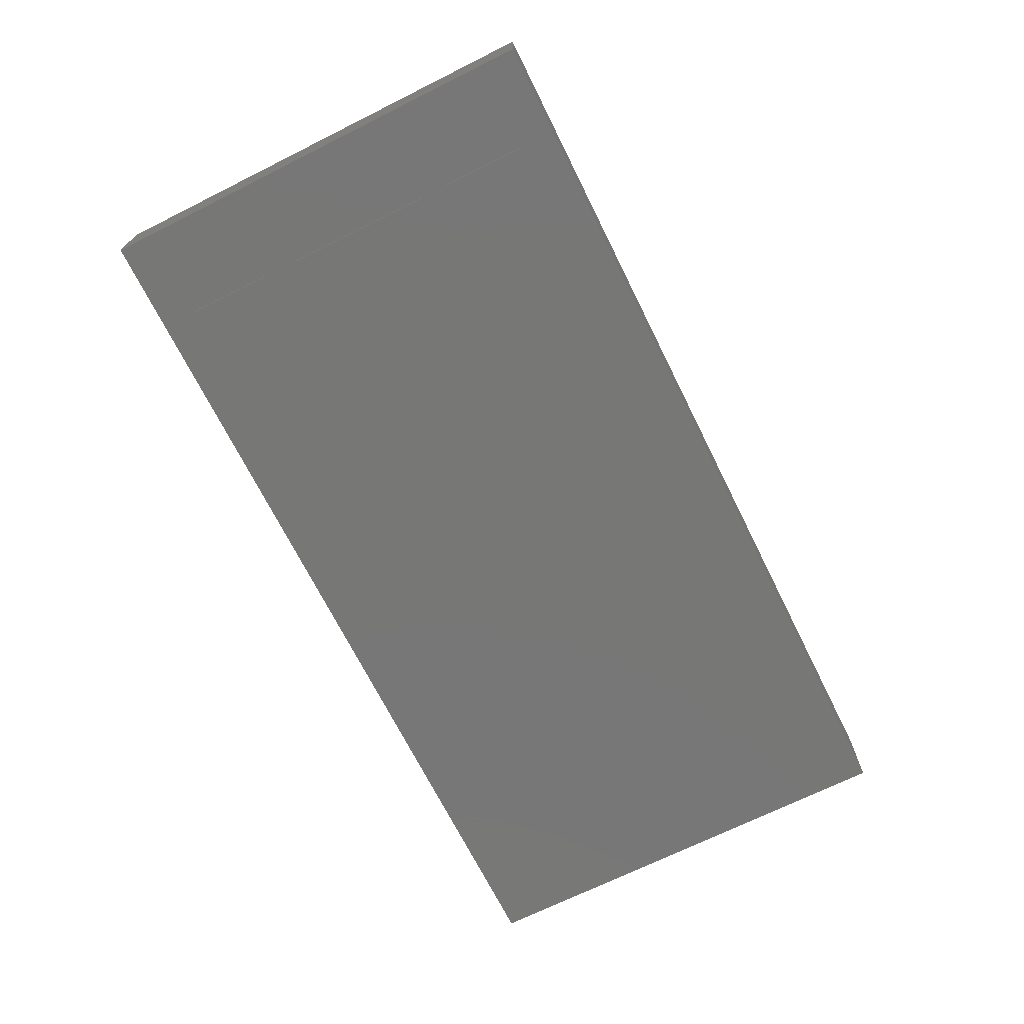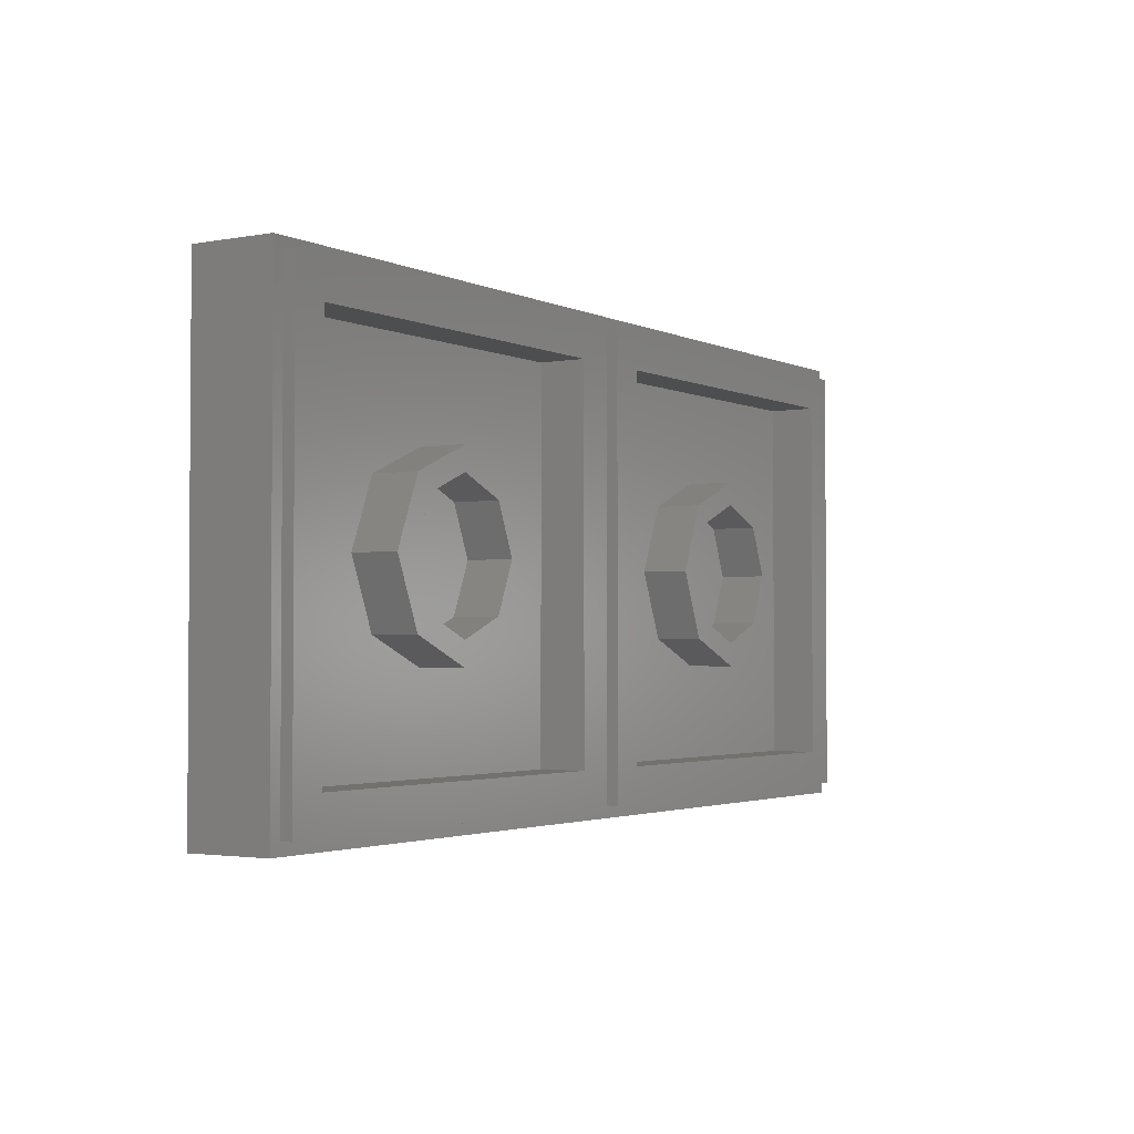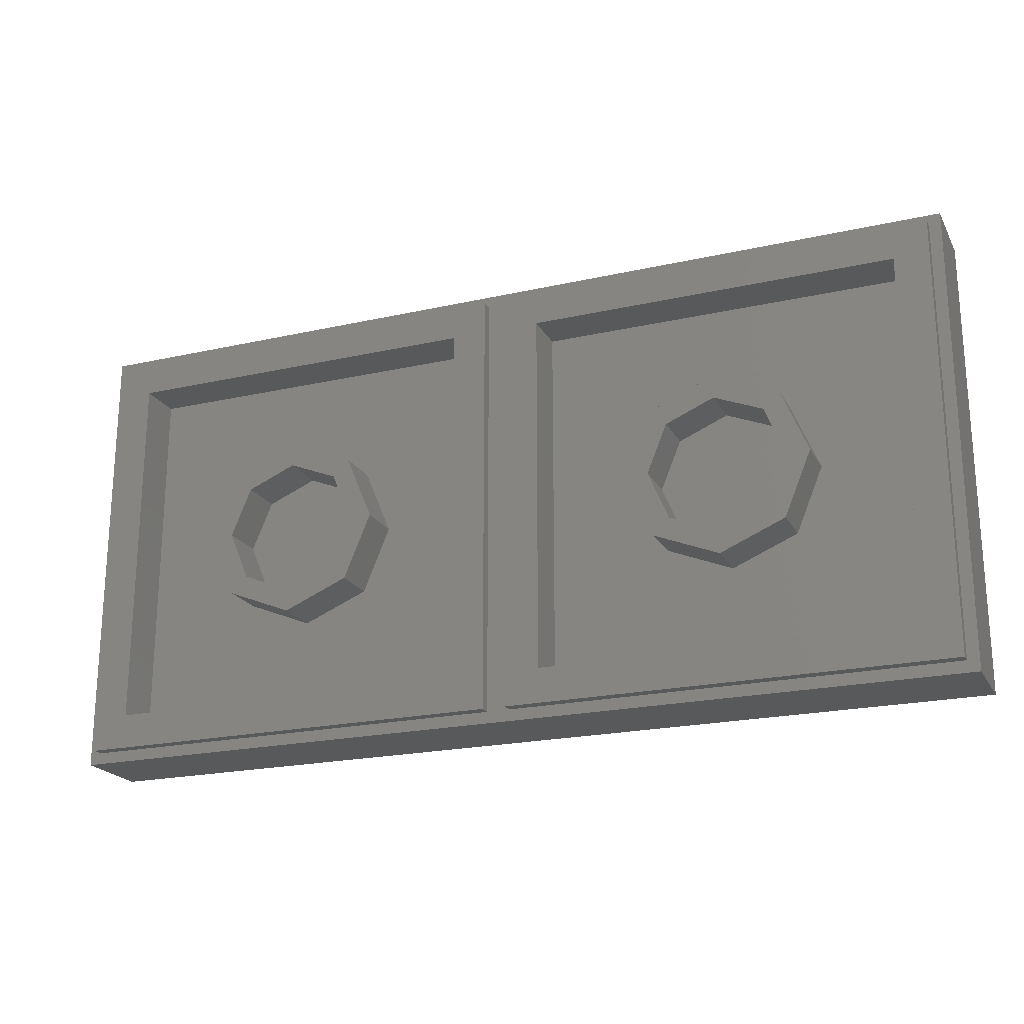
<metadata>
{"format":"stl","ext":"stl","renderer":"f3d","projection":"perspective","resolution":1024,"background":"white","views":[{"elev":-69.9,"azim":-63.5,"up":"+Y"},{"elev":-2.4,"azim":122.5,"up":"+Z"},{"elev":-21.2,"azim":-158.1,"up":"+Z"}]}
</metadata>
<code>
# stl→obj: 338 verts, 632 faces
v 0.24 0.16 0
v 0.2217 0.16 -0.09184
v 0 0.16 0
v 0.1697 0.16 -0.1697
v 0.09184 0.16 -0.2217
v 0 0.16 -0.24
v -0.09184 0.16 -0.2217
v -0.1697 0.16 -0.1697
v -0.2217 0.16 -0.09184
v -0.24 0.16 -0
v -0.2217 0.16 0.09184
v -0.1697 0.16 0.1697
v -0.09184 0.16 0.2217
v -0 0.16 0.24
v 0.09184 0.16 0.2217
v 0.1697 0.16 0.1697
v 0.2217 0.16 0.09184
v 0 0.16 -0.32
v 0.1225 0.16 -0.2956
v 0.32 0.16 -0.32
v 0.2263 0.16 -0.2263
v 0.2956 0.16 -0.1225
v 0.32 0.16 0
v -0.32 0.16 -0
v -0.2956 0.16 -0.1225
v -0.32 0.16 -0.32
v -0.2263 0.16 -0.2263
v -0.1225 0.16 -0.2956
v -0 0.16 0.32
v -0.1225 0.16 0.2956
v -0.32 0.16 0.32
v -0.2263 0.16 0.2263
v -0.2956 0.16 0.1225
v 0.2956 0.16 0.1225
v 0.32 0.16 0.32
v 0.2263 0.16 0.2263
v 0.1225 0.16 0.2956
v -0.8 0 -0.8
v 0.8 0 -0.8
v 0.8 0 0.8
v -0.8 0 0.8
v -0.76 0.28 -0.76
v 0.76 0.28 -0.76
v 0.8 0.28 -0.8
v -0.8 0.28 -0.8
v 0.76 0.28 0.76
v 0.8 0.28 0.8
v -0.76 0.28 0.76
v -0.8 0.28 0.8
v -0.64 0.32 -0.64
v 0.64 0.32 -0.64
v 0.76 0.32 -0.76
v -0.76 0.32 -0.76
v 0.64 0.32 0.64
v 0.76 0.32 0.76
v -0.64 0.32 0.64
v -0.76 0.32 0.76
v 0.64 0.16 -0.64
v -0.64 0.16 -0.64
v 0.64 0.16 0.64
v -0.64 0.16 0.64
v 0.24 0.32 0
v 0.32 0.32 0
v 0.2263 0.32 -0.2263
v 0.1697 0.32 -0.1697
v 0 0.32 -0.32
v 0 0.32 -0.24
v -0.2263 0.32 -0.2263
v -0.1697 0.32 -0.1697
v -0.32 0.32 -0
v -0.24 0.32 -0
v -0.2263 0.32 0.2263
v -0.1697 0.32 0.1697
v -0 0.32 0.32
v -0 0.32 0.24
v 0.2263 0.32 0.2263
v 0.1697 0.32 0.1697
v 1.84 0.16 0
v 1.822 0.16 -0.09184
v 1.6 0.16 0
v 1.77 0.16 -0.1697
v 1.692 0.16 -0.2217
v 1.6 0.16 -0.24
v 1.508 0.16 -0.2217
v 1.43 0.16 -0.1697
v 1.378 0.16 -0.09184
v 1.36 0.16 -0
v 1.378 0.16 0.09184
v 1.43 0.16 0.1697
v 1.508 0.16 0.2217
v 1.6 0.16 0.24
v 1.692 0.16 0.2217
v 1.77 0.16 0.1697
v 1.822 0.16 0.09184
v 1.6 0.16 -0.32
v 1.722 0.16 -0.2956
v 1.92 0.16 -0.32
v 1.826 0.16 -0.2263
v 1.896 0.16 -0.1225
v 1.92 0.16 0
v 1.28 0.16 -0
v 1.304 0.16 -0.1225
v 1.28 0.16 -0.32
v 1.374 0.16 -0.2263
v 1.478 0.16 -0.2956
v 1.6 0.16 0.32
v 1.478 0.16 0.2956
v 1.28 0.16 0.32
v 1.374 0.16 0.2263
v 1.304 0.16 0.1225
v 1.896 0.16 0.1225
v 1.92 0.16 0.32
v 1.826 0.16 0.2263
v 1.722 0.16 0.2956
v 2.4 0 -0.8
v 2.4 0 0.8
v 0.84 0.28 -0.76
v 2.36 0.28 -0.76
v 2.4 0.28 -0.8
v 2.36 0.28 0.76
v 2.4 0.28 0.8
v 0.84 0.28 0.76
v 0.96 0.32 -0.64
v 2.24 0.32 -0.64
v 2.36 0.32 -0.76
v 0.84 0.32 -0.76
v 2.24 0.32 0.64
v 2.36 0.32 0.76
v 0.96 0.32 0.64
v 0.84 0.32 0.76
v 2.24 0.16 -0.64
v 0.96 0.16 -0.64
v 2.24 0.16 0.64
v 0.96 0.16 0.64
v 1.84 0.32 0
v 1.92 0.32 0
v 1.826 0.32 -0.2263
v 1.77 0.32 -0.1697
v 1.6 0.32 -0.32
v 1.6 0.32 -0.24
v 1.374 0.32 -0.2263
v 1.43 0.32 -0.1697
v 1.28 0.32 -0
v 1.36 0.32 -0
v 1.374 0.32 0.2263
v 1.43 0.32 0.1697
v 1.6 0.32 0.32
v 1.6 0.32 0.24
v 1.826 0.32 0.2263
v 1.77 0.32 0.1697
v 0.0904 -0.01 -0.0196
v 0.1152 -0.01 -0.0196
v 0.0672 -0.01 -0.0052
v -0.1296 -0.01 -0.262
v -0.1064 -0.01 -0.2628
v -0.1596 -0.01 -0.248
v -0.3352 -0.01 0.6092
v -0.316 -0.01 0.6148
v -0.48 -0.01 0.68
v 1.964 -0.01 0.6148
v 1.992 -0.01 0.6036
v 2.08 -0.01 0.68
v 2.011 -0.01 -0.5688
v 2.08 -0.01 -0.68
v 2.018 -0.01 -0.5456
v -0.48 -0.01 -0.68
v -0.3192 -0.01 -0.5996
v -0.342 -0.01 -0.5928
v -0.3644 -0.01 -0.5428
v -0.306 -0.01 -0.5292
v -0.3132 -0.01 -0.5036
v 0.6272 -0.01 0.386
v 1.303 -0.01 0.4368
v 1.303 -0.01 0.5032
v 1.23 -0.01 0.3048
v 1.84 -0.01 0.14
v 1.23 -0.01 0.3424
v 1.051 -0.01 -0.5156
v 1.404 -0.01 -0.5156
v 1.054 -0.01 -0.4732
v 0.8376 -0.01 0.3048
v 1.213 -0.01 0.3048
v 0.6984 -0.01 0.3448
v 0.7112 -0.01 0.3048
v -0.2412 -0.01 -0.218
v -0.202 -0.01 -0.218
v -0.202 -0.01 -0.1068
v -0.174 -0.01 -0.2252
v -0.1796 -0.01 -0.1996
v -0.2412 -0.01 -0.2812
v -0.174 -0.01 -0.2812
v -0.0132 -0.01 -0.154
v 0.0232 -0.01 -0.194
v 0.0232 -0.01 -0.1308
v -0.0876 -0.01 0.1784
v -0.0944 -0.01 0.2084
v -0.1268 -0.01 0.2688
v 1.892 -0.01 0.2
v 1.928 -0.01 0.086
v 1.928 -0.01 0.2392
v 0.936 -0.01 -0.3908
v 1.08 -0.01 -0.4356
v 1.831 -0.01 -0.0012
v 1.907 -0.01 0.3864
v 1.934 -0.01 0.3652
v 1.934 -0.01 0.4884
v 1.88 -0.01 0.5244
v -0.25 -0.01 0.392
v -0.2304 -0.01 0.4352
v -0.3132 -0.01 0.4612
v 0.8376 -0.01 0.2388
v 0.5868 -0.01 0.386
v 0.562 -0.01 0.352
v 0.2636 -0.01 0.1848
v 0.2636 -0.01 0.0524
v 0.5012 -0.01 0.1848
v 0.1956 -0.01 0.0512
v 0.176 -0.01 0.024
v 1.928 -0.01 0.3112
v 1.967 -0.01 0.3112
v 1.928 -0.01 -0.1484
v 1.967 -0.01 -0.4948
v 1.928 -0.01 -0.4916
v 0.8504 -0.01 -0.5156
v -0.2172 -0.01 -0.5548
v -0.0508 -0.01 -0.5156
v -0.2172 -0.01 -0.5156
v -0.0352 -0.01 0.1408
v -0.024 -0.01 0.1388
v 0.0572 -0.01 0.2036
v -0.0216 -0.01 0.1244
v -0.138 -0.01 -0.0548
v -0.138 -0.01 0.0008
v 0.2476 -0.01 0.386
v -0.1332 -0.01 0.5032
v -0.0668 -0.01 0.3232
v 1.241 -0.01 0.378
v 1.266 -0.01 0.404
v -0.3644 -0.01 0.5724
v -0.3512 -0.01 0.5972
v 2.01 -0.01 0.5868
v 2.018 -0.01 0.5604
v 1.964 -0.01 -0.5996
v 1.99 -0.01 -0.5916
v -0.3572 -0.01 -0.5772
v -0.1516 -0.01 -0.1484
v -0.1164 -0.01 -0.138
v -0.1364 -0.01 -0.1244
v -0.1484 -0.01 -0.1068
v -0.0612 -0.01 -0.1756
v -0.0488 -0.01 -0.1548
v -0.0832 -0.01 -0.148
v -0.058 -0.01 -0.194
v -0.2592 -0.01 -0.5548
v -0.0748 -0.01 -0.2484
v 0.0392 -0.01 -0.4024
v -0.0592 -0.01 -0.22
v -0.0124 -0.01 0.2768
v 0.0172 -0.01 0.29
v 0.0172 -0.01 0.3232
v 0.1316 -0.01 0.29
v 1.85 -0.01 -0.2188
v 1.918 -0.01 -0.5096
v 1.895 -0.01 -0.186
v -0.0636 -0.01 0.2636
v 0.0188 -0.01 0.262
v -0.0412 -0.01 0.2764
v -0.0876 -0.01 0.2388
v 0.0376 -0.01 0.2356
v 0.0384 -0.01 0.208
v -0.0644 -0.01 0.1524
v 0.142 -0.01 0.2036
v 0.106 -0.01 0.2148
v 0.0732 -0.01 0.2136
v 0.1752 -0.01 0.1796
v -0.0292 -0.01 0.1128
v 0.1984 -0.01 0.1444
v -0.0308 -0.01 0.0892
v 0.2036 -0.01 0.1008
v 0.0056 -0.01 0.0796
v 0.0436 -0.01 0.0572
v 0.0672 -0.01 0.0156
v 0.1512 -0.01 0.0016
v -0.1748 -0.01 -0.174
v -0.1268 -0.01 0.0328
v -0.1184 -0.01 0.2884
v -0.2084 -0.01 0.4644
v -0.0928 -0.01 0.3128
v -0.164 -0.01 0.4928
v 0.2336 -0.01 0.2164
v 0.2596 -0.01 0.2336
v 0.2724 -0.01 0.2636
v 0.202 -0.01 0.2112
v 0.2724 -0.01 0.2936
v 0.1688 -0.01 0.2196
v 0.256 -0.01 0.3284
v 0.1456 -0.01 0.2396
v 0.234 -0.01 0.3496
v 0.1328 -0.01 0.2624
v 0.234 -0.01 0.3696
v 1.303 -0.01 0.4192
v 0.6708 -0.01 0.3728
v -0.3052 -0.01 0.4908
v -0.282 -0.01 0.5176
v -0.2472 -0.01 0.5244
v 1.909 -0.01 0.5208
v 1.925 -0.01 0.508
v 1.957 -0.01 -0.5276
v 1.933 -0.01 -0.5472
v 1.912 -0.01 -0.5548
v -0.2856 -0.01 -0.5488
v 1.866 -0.01 0.414
v 1.807 -0.01 0.4368
v 0.9016 -0.01 -0.4236
v -0.0148 -0.01 -0.4564
v 0.8656 -0.01 -0.4644
v 1.891 -0.01 0.0456
v 1.479 -0.01 -0.4384
v 1.06 -0.01 -0.4552
v 1.43 -0.01 -0.4744
v 0.6972 -0.01 0.2596
v 0.7052 -0.01 0.2388
v 0.6964 -0.01 0.28
v -0.25 -0.01 -0.218
v -0.126 -0.01 -0.0776
v -0.1096 -0.01 -0.1068
v -0.1096 -0.01 -0.0932
v -0.0712 -0.01 0.0992
v -0.1004 -0.01 0.0736
v 0.498 -0.01 0.2076
v 0.4816 -0.01 0.2452
v 0.4816 -0.01 0.2876
v 0.5064 -0.01 0.3236
v 1.892 -0.01 -0.5156
v 2.08 0 0.68
v 2.08 0 -0.68
v -0.48 0 -0.68
v -0.48 0 0.68
f 1 2 3
f 2 4 3
f 4 5 3
f 5 6 3
f 6 7 3
f 7 8 3
f 8 9 3
f 9 10 3
f 10 11 3
f 11 12 3
f 12 13 3
f 13 14 3
f 14 15 3
f 15 16 3
f 16 17 3
f 17 1 3
f 18 19 20
f 19 21 20
f 21 22 20
f 22 23 20
f 24 25 26
f 25 27 26
f 27 28 26
f 28 18 26
f 29 30 31
f 30 32 31
f 32 33 31
f 33 24 31
f 23 34 35
f 34 36 35
f 36 37 35
f 37 29 35
f 38 39 40
f 38 40 41
f 42 43 44
f 42 44 45
f 44 43 46
f 44 46 47
f 47 46 48
f 47 48 49
f 49 48 42
f 49 42 45
f 50 51 52
f 50 52 53
f 52 51 54
f 52 54 55
f 55 54 56
f 55 56 57
f 57 56 50
f 57 50 53
f 26 20 58
f 26 58 59
f 58 20 35
f 58 35 60
f 60 35 31
f 60 31 61
f 61 31 26
f 61 26 59
f 49 41 40
f 49 40 47
f 45 38 41
f 45 41 49
f 44 39 38
f 44 38 45
f 47 40 39
f 47 39 44
f 57 48 46
f 57 46 55
f 53 42 48
f 53 48 57
f 52 43 42
f 52 42 53
f 55 46 43
f 55 43 52
f 51 58 60
f 51 60 54
f 50 59 58
f 50 58 51
f 56 61 59
f 56 59 50
f 54 60 61
f 54 61 56
f 62 63 64
f 62 64 65
f 65 64 66
f 65 66 67
f 67 66 68
f 67 68 69
f 69 68 70
f 69 70 71
f 71 70 72
f 71 72 73
f 73 72 74
f 73 74 75
f 75 74 76
f 75 76 77
f 77 76 63
f 77 63 62
f 63 23 21
f 63 21 64
f 64 21 18
f 64 18 66
f 66 18 27
f 66 27 68
f 68 27 24
f 68 24 70
f 70 24 32
f 70 32 72
f 72 32 29
f 72 29 74
f 74 29 36
f 74 36 76
f 76 36 23
f 76 23 63
f 1 62 65
f 1 65 4
f 4 65 67
f 4 67 6
f 6 67 69
f 6 69 8
f 8 69 71
f 8 71 10
f 10 71 73
f 10 73 12
f 12 73 75
f 12 75 14
f 14 75 77
f 14 77 16
f 16 77 62
f 16 62 1
f 78 79 80
f 79 81 80
f 81 82 80
f 82 83 80
f 83 84 80
f 84 85 80
f 85 86 80
f 86 87 80
f 87 88 80
f 88 89 80
f 89 90 80
f 90 91 80
f 91 92 80
f 92 93 80
f 93 94 80
f 94 78 80
f 95 96 97
f 96 98 97
f 98 99 97
f 99 100 97
f 101 102 103
f 102 104 103
f 104 105 103
f 105 95 103
f 106 107 108
f 107 109 108
f 109 110 108
f 110 101 108
f 100 111 112
f 111 113 112
f 113 114 112
f 114 106 112
f 39 115 116
f 39 116 40
f 117 118 119
f 117 119 44
f 119 118 120
f 119 120 121
f 121 120 122
f 121 122 47
f 47 122 117
f 47 117 44
f 123 124 125
f 123 125 126
f 125 124 127
f 125 127 128
f 128 127 129
f 128 129 130
f 130 129 123
f 130 123 126
f 103 97 131
f 103 131 132
f 131 97 112
f 131 112 133
f 133 112 108
f 133 108 134
f 134 108 103
f 134 103 132
f 47 40 116
f 47 116 121
f 44 39 40
f 44 40 47
f 119 115 39
f 119 39 44
f 121 116 115
f 121 115 119
f 130 122 120
f 130 120 128
f 126 117 122
f 126 122 130
f 125 118 117
f 125 117 126
f 128 120 118
f 128 118 125
f 124 131 133
f 124 133 127
f 123 132 131
f 123 131 124
f 129 134 132
f 129 132 123
f 127 133 134
f 127 134 129
f 135 136 137
f 135 137 138
f 138 137 139
f 138 139 140
f 140 139 141
f 140 141 142
f 142 141 143
f 142 143 144
f 144 143 145
f 144 145 146
f 146 145 147
f 146 147 148
f 148 147 149
f 148 149 150
f 150 149 136
f 150 136 135
f 136 100 98
f 136 98 137
f 137 98 95
f 137 95 139
f 139 95 104
f 139 104 141
f 141 104 101
f 141 101 143
f 143 101 109
f 143 109 145
f 145 109 106
f 145 106 147
f 147 106 113
f 147 113 149
f 149 113 100
f 149 100 136
f 78 135 138
f 78 138 81
f 81 138 140
f 81 140 83
f 83 140 142
f 83 142 85
f 85 142 144
f 85 144 87
f 87 144 146
f 87 146 89
f 89 146 148
f 89 148 91
f 91 148 150
f 91 150 93
f 93 150 135
f 93 135 78
f 151 152 153
f 154 155 156
f 157 158 159
f 160 161 162
f 163 164 165
f 166 167 168
f 169 170 171
f 172 173 174
f 175 176 177
f 178 179 180
f 181 182 183
f 184 181 183
f 185 186 187
f 186 188 189
f 190 191 188
f 192 193 194
f 195 196 197
f 198 199 200
f 201 202 203
f 204 205 206
f 174 173 207
f 208 209 210
f 181 211 182
f 212 213 172
f 214 215 216
f 217 218 215
f 219 200 220
f 221 222 199
f 223 222 221
f 224 225 178
f 226 225 224
f 227 225 226
f 228 229 230
f 229 231 230
f 187 232 233
f 234 212 235
f 236 234 235
f 183 237 238
f 183 177 237
f 239 240 159
f 240 157 159
f 161 241 162
f 241 242 162
f 243 164 244
f 244 164 163
f 166 245 169
f 166 168 245
f 246 247 248
f 187 248 249
f 250 251 252
f 250 253 251
f 254 227 191
f 254 225 227
f 191 156 188
f 191 154 156
f 255 256 257
f 193 256 182
f 258 259 260
f 259 258 261
f 262 263 264
f 265 266 258
f 265 258 267
f 268 269 266
f 268 266 265
f 196 270 269
f 196 269 268
f 195 271 270
f 195 270 196
f 228 230 270
f 228 270 271
f 272 273 274
f 272 274 230
f 231 275 272
f 231 272 230
f 276 277 275
f 276 275 231
f 278 279 277
f 278 277 276
f 280 217 279
f 280 279 278
f 281 218 217
f 281 217 280
f 282 283 218
f 282 218 281
f 152 283 282
f 152 282 153
f 246 250 252
f 246 252 247
f 284 253 250
f 284 250 246
f 189 257 253
f 189 253 284
f 188 255 257
f 188 257 189
f 155 255 188
f 155 188 156
f 187 233 285
f 187 285 208
f 285 197 209
f 285 209 208
f 197 286 287
f 197 287 209
f 286 288 289
f 286 289 287
f 288 236 235
f 288 235 289
f 290 291 292
f 290 292 293
f 293 292 294
f 293 294 295
f 295 294 296
f 295 296 297
f 297 296 298
f 297 298 299
f 299 298 300
f 299 300 261
f 259 261 300
f 259 300 260
f 260 300 234
f 260 234 236
f 212 172 174
f 212 174 235
f 183 238 301
f 183 301 302
f 158 160 162
f 158 162 159
f 165 164 162
f 165 162 242
f 243 167 166
f 243 166 164
f 169 239 159
f 169 159 166
f 210 303 240
f 210 240 239
f 303 304 157
f 303 157 240
f 304 305 158
f 304 158 157
f 305 207 160
f 305 160 158
f 306 161 160
f 306 160 207
f 307 241 161
f 307 161 306
f 206 242 241
f 206 241 307
f 205 220 242
f 205 242 206
f 222 165 242
f 222 242 220
f 163 165 222
f 163 222 308
f 309 244 163
f 309 163 308
f 243 244 309
f 243 309 310
f 310 225 167
f 310 167 243
f 167 225 254
f 167 254 168
f 168 254 311
f 168 311 245
f 245 311 170
f 245 170 169
f 169 171 210
f 169 210 239
f 219 220 205
f 219 205 204
f 219 204 312
f 219 312 313
f 172 302 301
f 172 301 173
f 219 313 173
f 219 173 301
f 238 200 219
f 238 219 301
f 237 198 200
f 237 200 238
f 177 176 198
f 177 198 237
f 183 182 175
f 183 175 177
f 201 176 175
f 201 175 182
f 314 201 182
f 314 182 256
f 315 316 314
f 315 314 256
f 226 224 316
f 226 316 315
f 264 221 199
f 264 199 317
f 262 264 317
f 262 317 203
f 318 262 203
f 318 203 202
f 319 320 318
f 319 318 202
f 179 320 319
f 179 319 180
f 321 322 184
f 321 184 323
f 322 211 181
f 322 181 184
f 324 185 187
f 324 187 208
f 232 187 249
f 232 249 325
f 326 327 325
f 326 325 249
f 186 189 284
f 186 284 187
f 190 188 186
f 190 186 185
f 253 193 192
f 253 192 251
f 231 229 228
f 231 228 276
f 276 228 271
f 276 271 328
f 329 328 271
f 329 271 195
f 197 285 329
f 197 329 195
f 196 268 286
f 196 286 197
f 268 265 288
f 268 288 286
f 265 267 236
f 265 236 288
f 267 258 260
f 267 260 236
f 266 299 261
f 266 261 258
f 269 297 299
f 269 299 266
f 270 230 274
f 270 274 269
f 274 273 297
f 274 297 269
f 272 295 297
f 272 297 273
f 275 293 295
f 275 295 272
f 275 277 290
f 275 290 293
f 279 214 290
f 279 290 277
f 217 215 214
f 217 214 279
f 214 216 330
f 214 330 290
f 290 330 331
f 290 331 291
f 291 331 332
f 291 332 292
f 292 332 333
f 292 333 294
f 294 333 213
f 294 213 296
f 296 234 300
f 296 300 298
f 296 213 212
f 296 212 234
f 264 263 223
f 264 223 221
f 334 263 262
f 334 262 318
f 320 179 334
f 320 334 318
f 317 199 198
f 317 198 176
f 201 203 317
f 201 317 176
f 314 319 202
f 314 202 201
f 316 180 319
f 316 319 314
f 224 178 180
f 224 180 316
f 204 206 307
f 204 307 312
f 312 307 306
f 312 306 313
f 173 313 306
f 173 306 207
f 174 207 305
f 174 305 235
f 289 235 305
f 289 305 304
f 303 287 289
f 303 289 304
f 210 209 287
f 210 287 303
f 324 208 210
f 324 210 171
f 170 185 324
f 170 324 171
f 311 190 185
f 311 185 170
f 311 254 191
f 311 191 190
f 226 154 191
f 226 191 227
f 226 315 155
f 226 155 154
f 315 256 255
f 315 255 155
f 182 211 194
f 182 194 193
f 211 216 215
f 211 215 194
f 211 322 330
f 211 330 216
f 330 322 321
f 330 321 331
f 331 321 323
f 331 323 332
f 323 184 333
f 323 333 332
f 184 183 213
f 184 213 333
f 183 302 172
f 183 172 213
f 215 218 283
f 215 283 194
f 194 283 152
f 194 152 192
f 192 152 151
f 192 151 251
f 251 151 153
f 251 153 252
f 252 153 282
f 252 282 247
f 248 247 326
f 248 326 249
f 282 281 326
f 282 326 247
f 326 281 280
f 326 280 327
f 327 280 278
f 327 278 325
f 325 278 276
f 325 276 232
f 276 328 233
f 276 233 232
f 328 329 285
f 328 285 233
f 222 220 200
f 222 200 199
f 308 222 223
f 308 223 263
f 309 308 263
f 309 263 334
f 179 310 309
f 179 309 334
f 225 310 179
f 225 179 178
f 248 187 284
f 248 284 246
f 193 253 257
f 193 257 256
f 335 336 337
f 335 337 338
f 159 162 335
f 159 335 338
f 166 159 338
f 166 338 337
f 164 166 337
f 164 337 336
f 162 164 336
f 162 336 335

</code>
